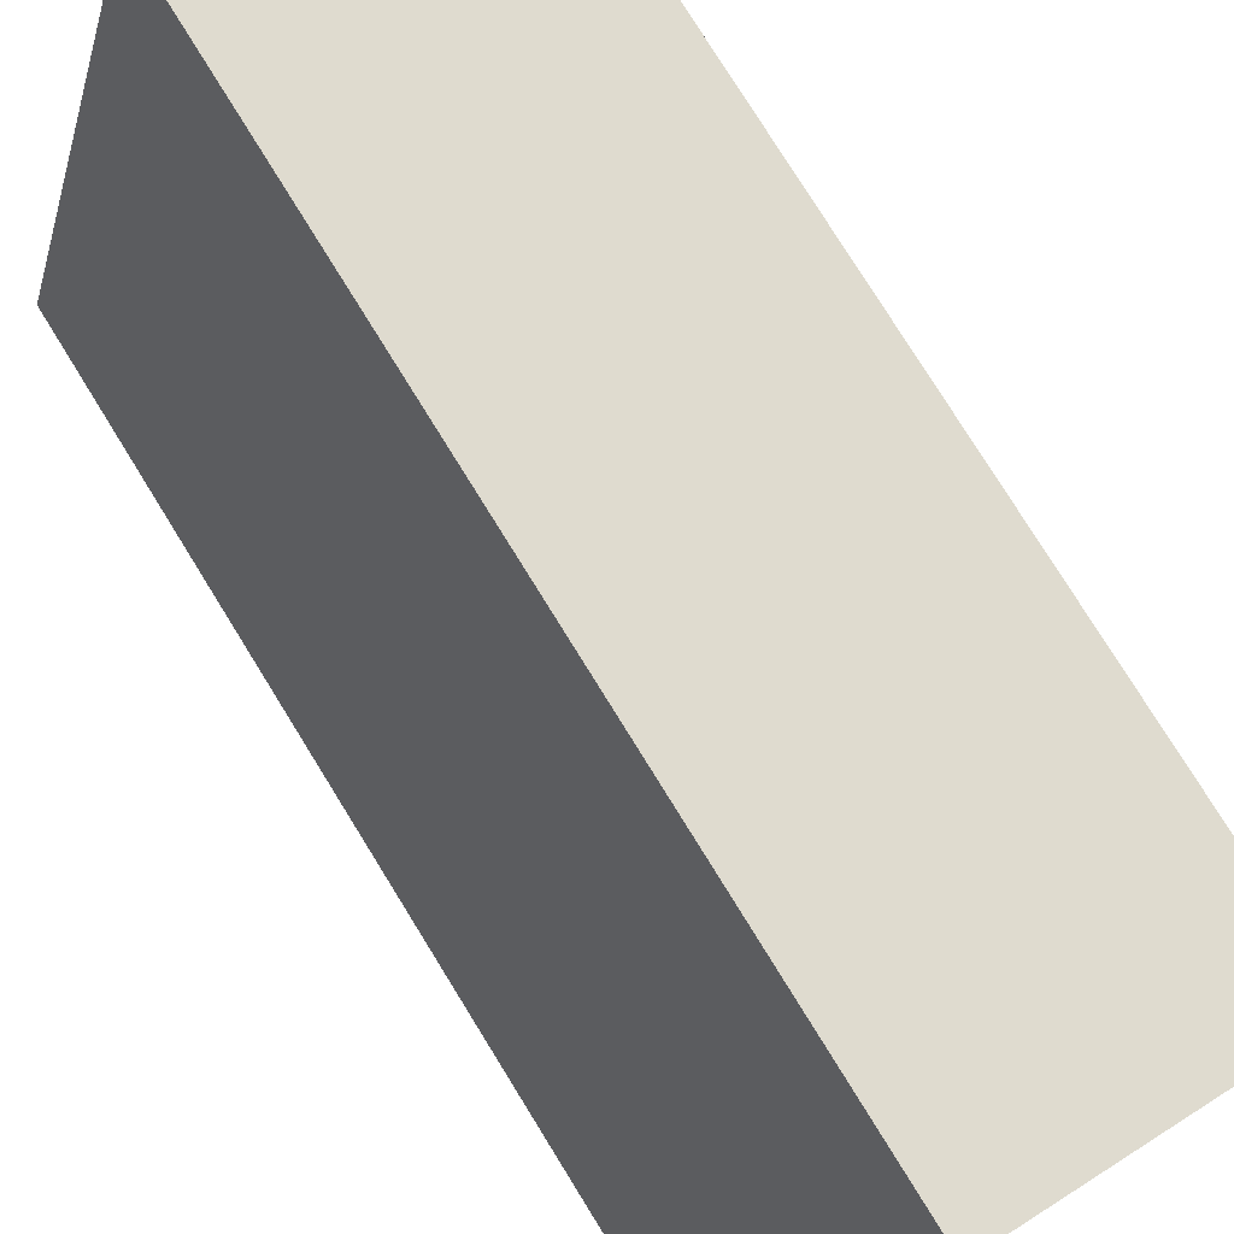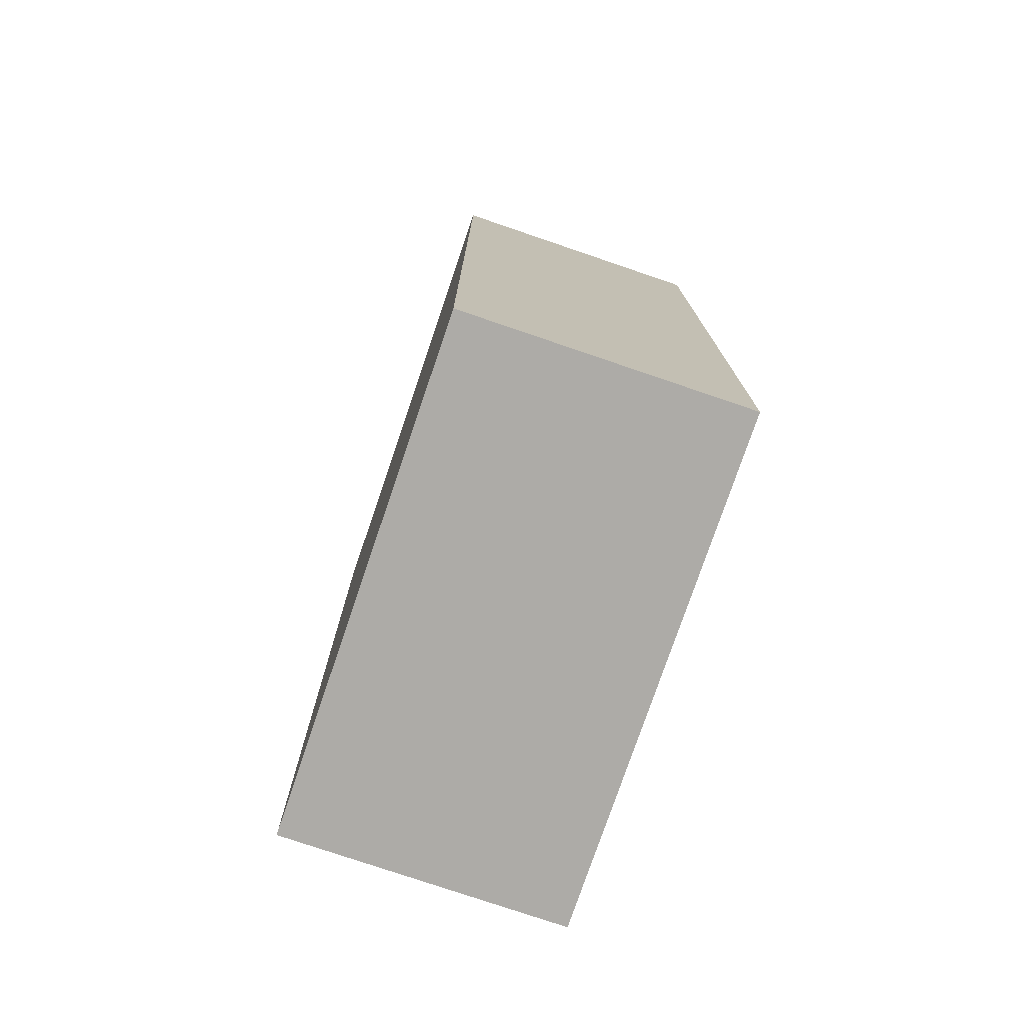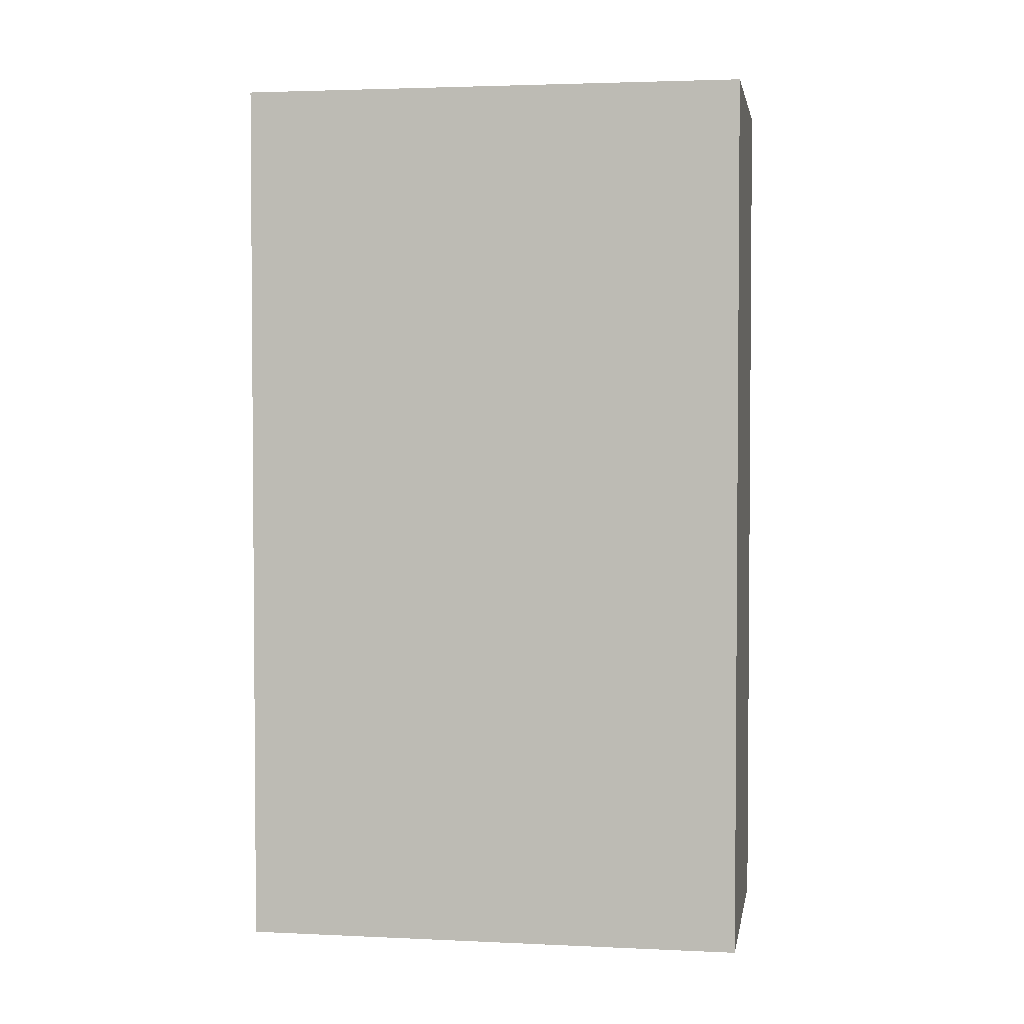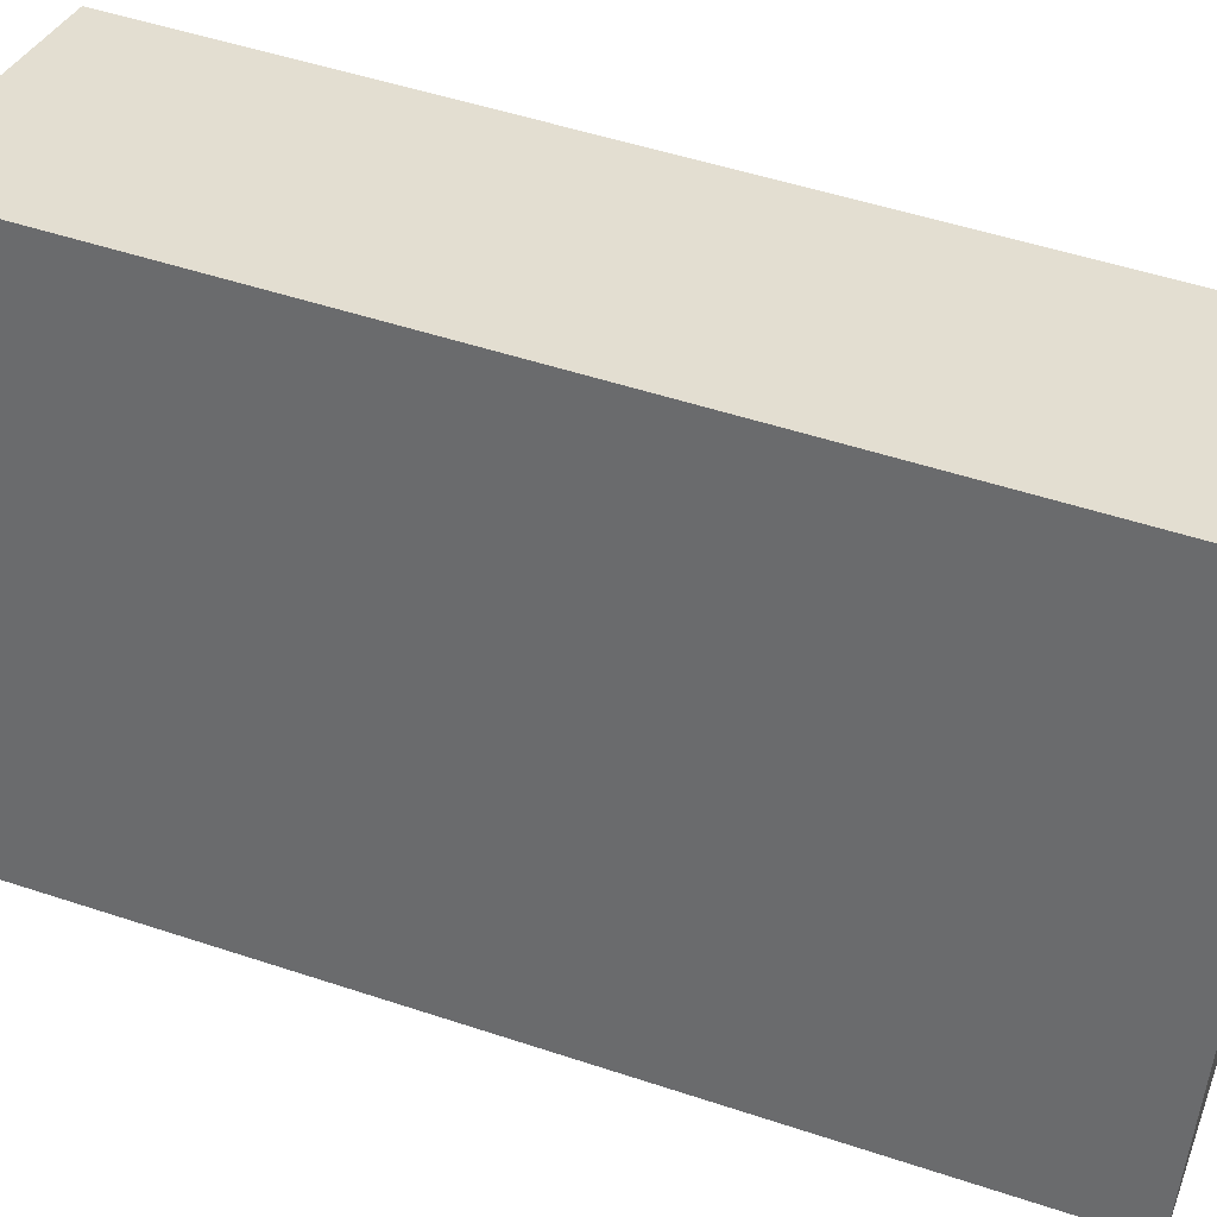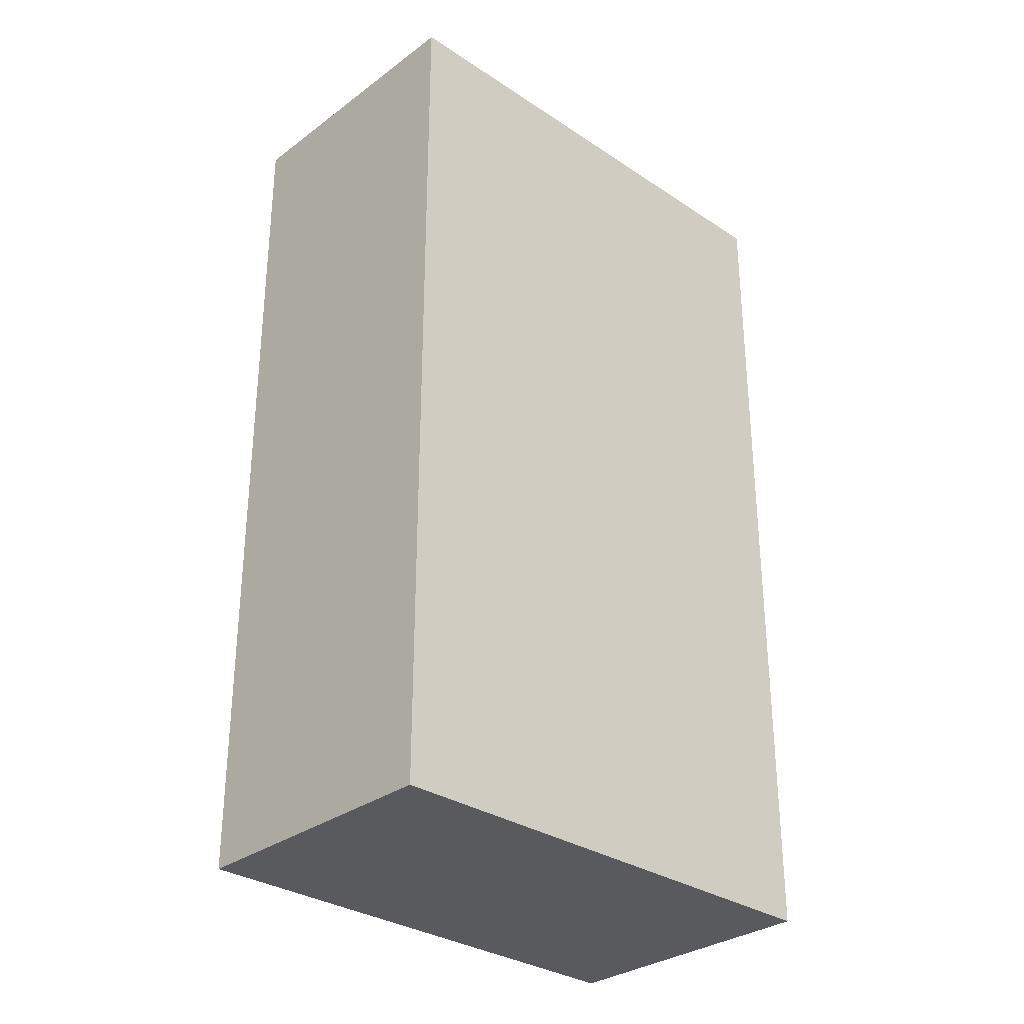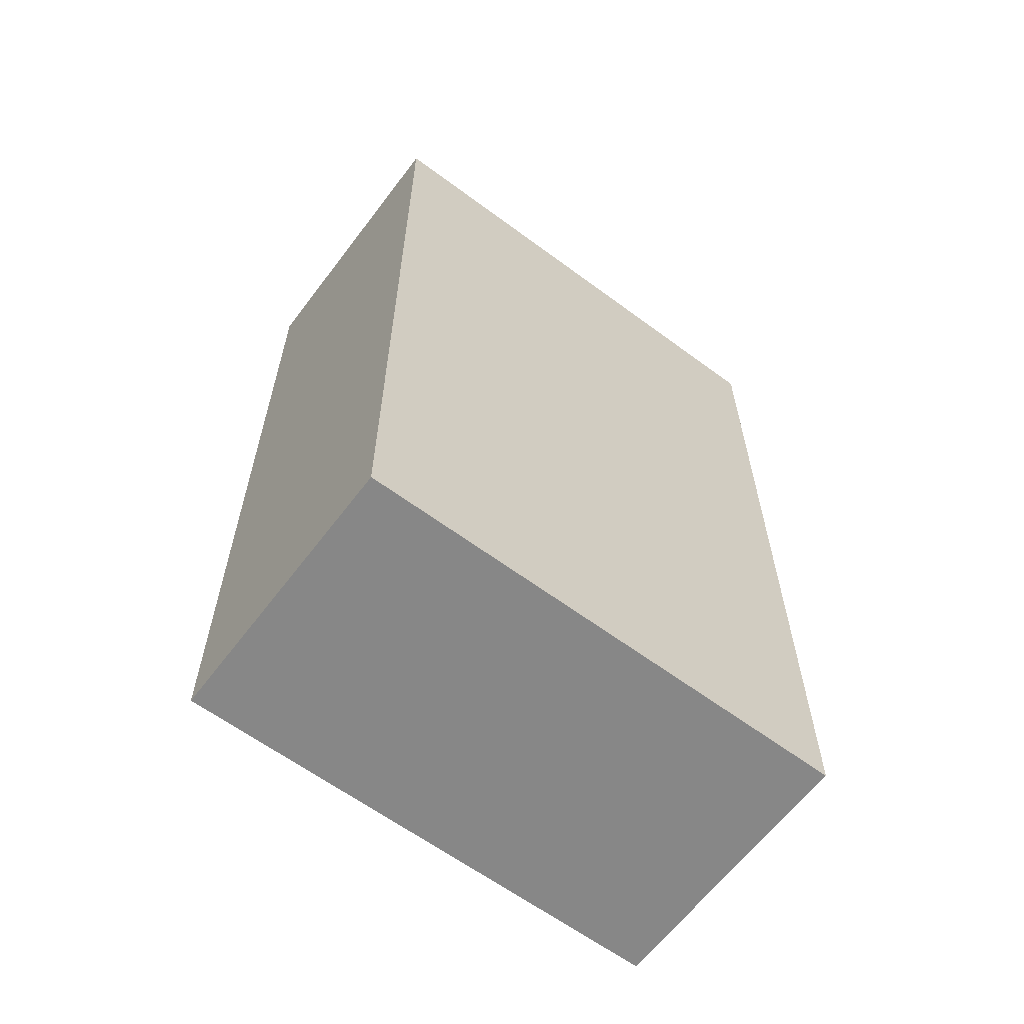
<metadata>
{"format":"obj","ext":"obj","renderer":"f3d","projection":"perspective","resolution":1024,"background":"white","views":[{"elev":78.1,"azim":-31.8,"up":"+Z"},{"elev":-76.4,"azim":-2.1,"up":"+Y"},{"elev":2.9,"azim":-63.9,"up":"+Y"},{"elev":51.1,"azim":-70.1,"up":"+Z"},{"elev":-31.1,"azim":63.2,"up":"+Y"},{"elev":-62.5,"azim":-110.2,"up":"+Y"}]}
</metadata>
<code>
v  0 6.349 3.888e-16
v  2.961 6.349 2.91
v  1.921 6.349 -0.581
v  1.048 6.349 3.484
v  2.961 -1.782e-16 2.91
v  1.921 3.558e-17 -0.581
v  0 0 0
v  1.048 -2.133e-16 3.484
g defaultobject
f 1 2 3
f 2 1 4
f 5 3 2
f 3 5 6
f 6 1 3
f 1 6 7
f 7 4 1
f 4 7 8
f 8 2 4
f 2 8 5
f 5 7 6
f 7 5 8

</code>
